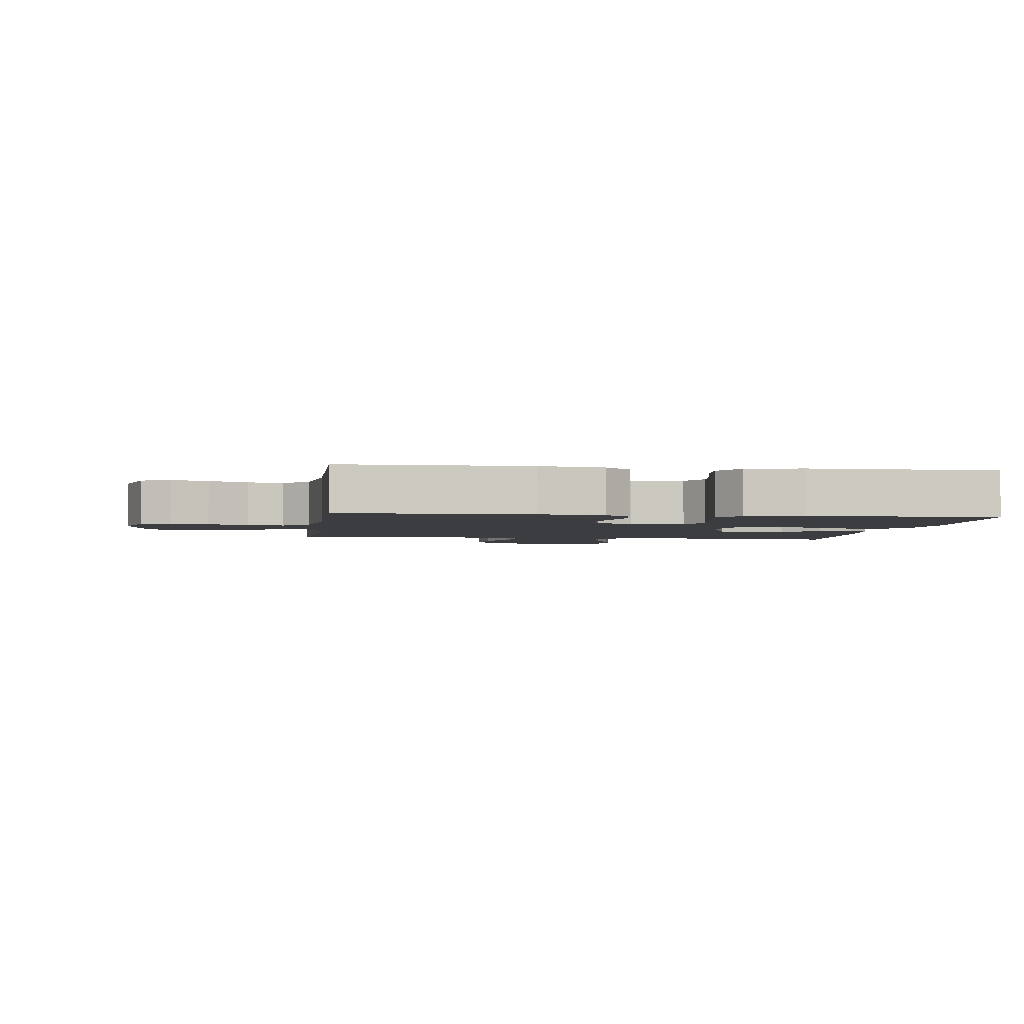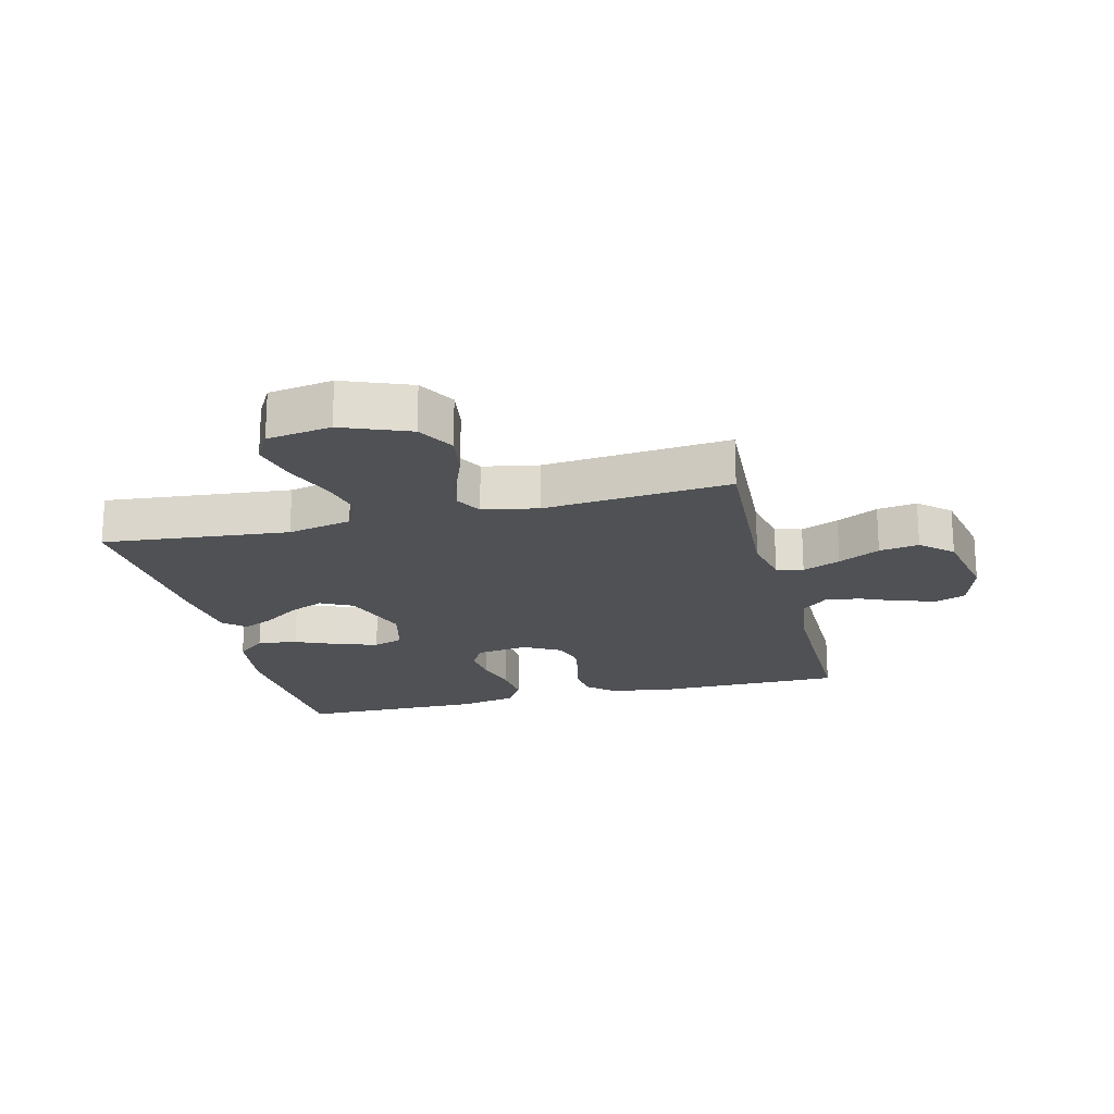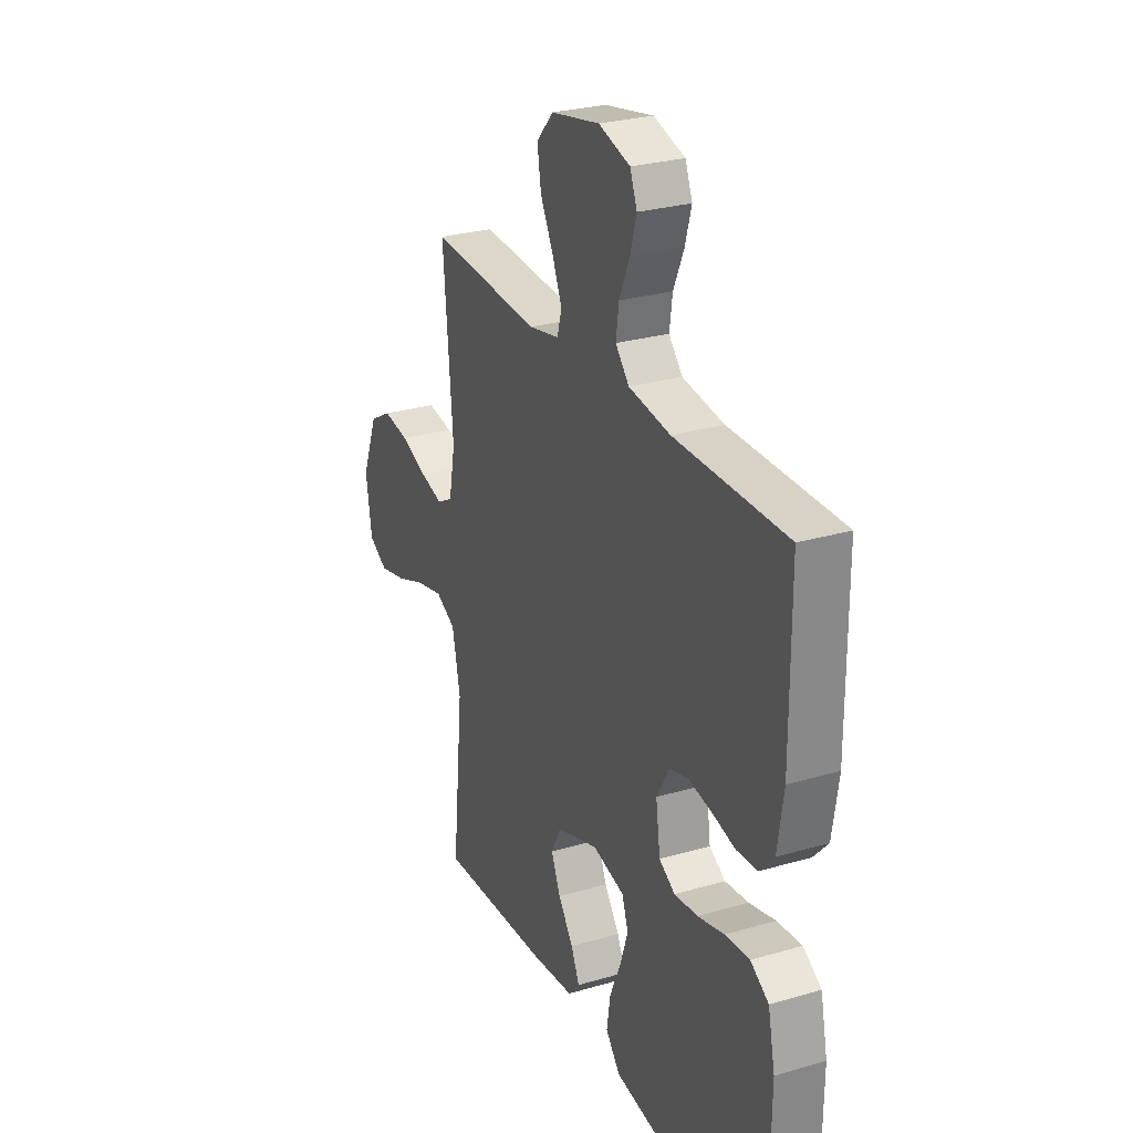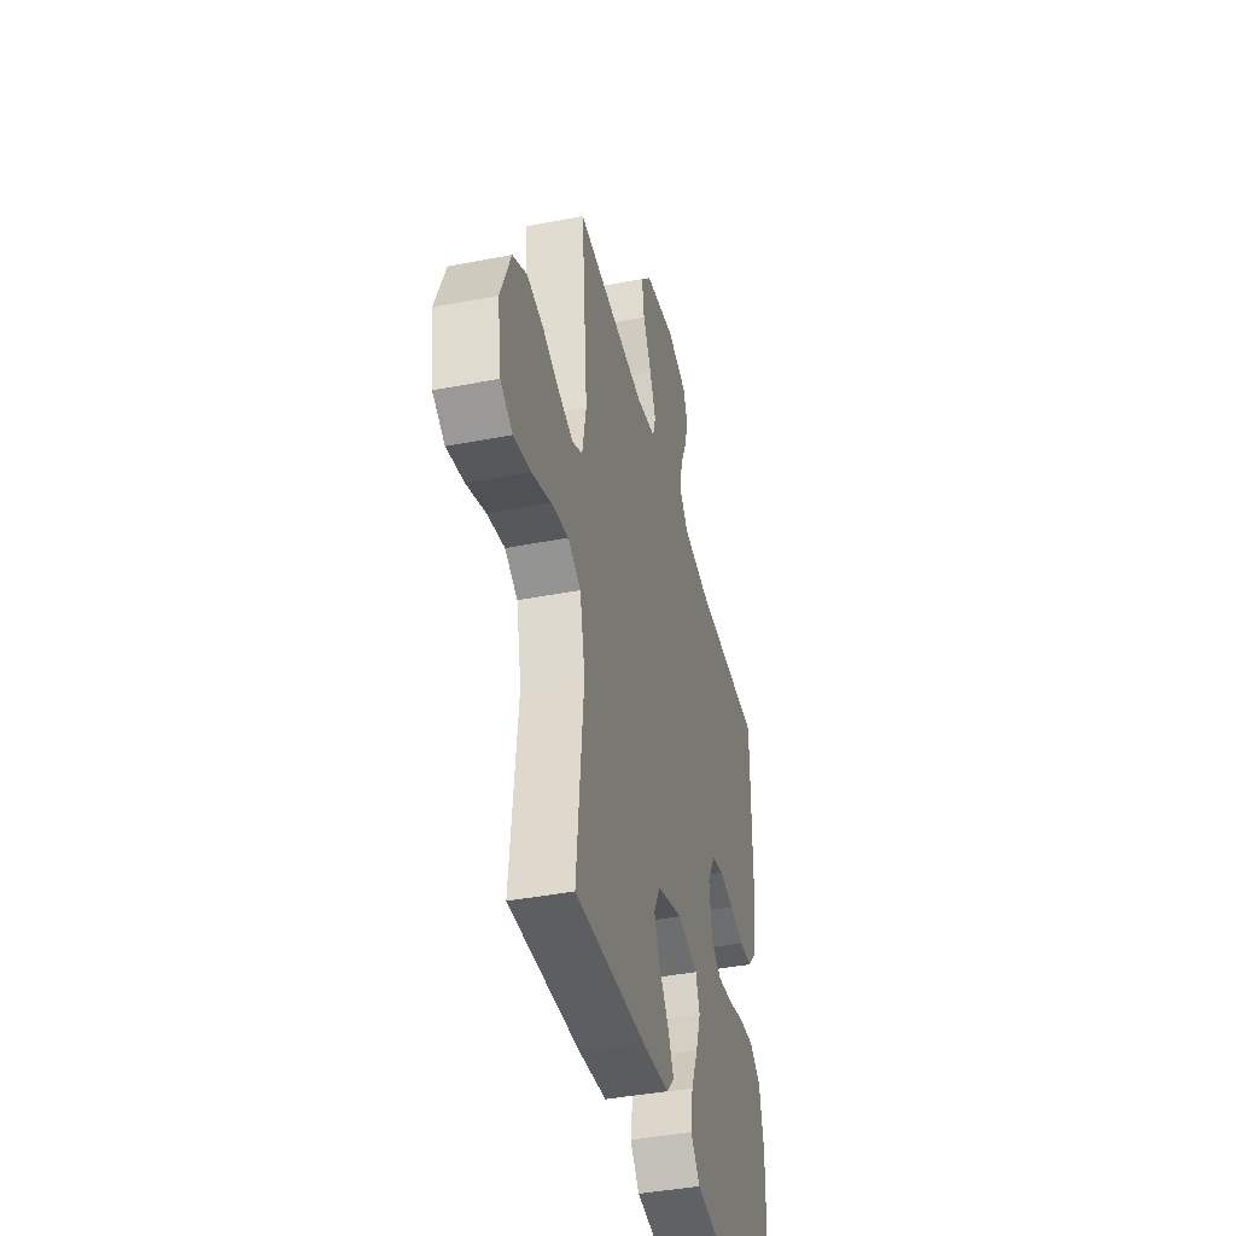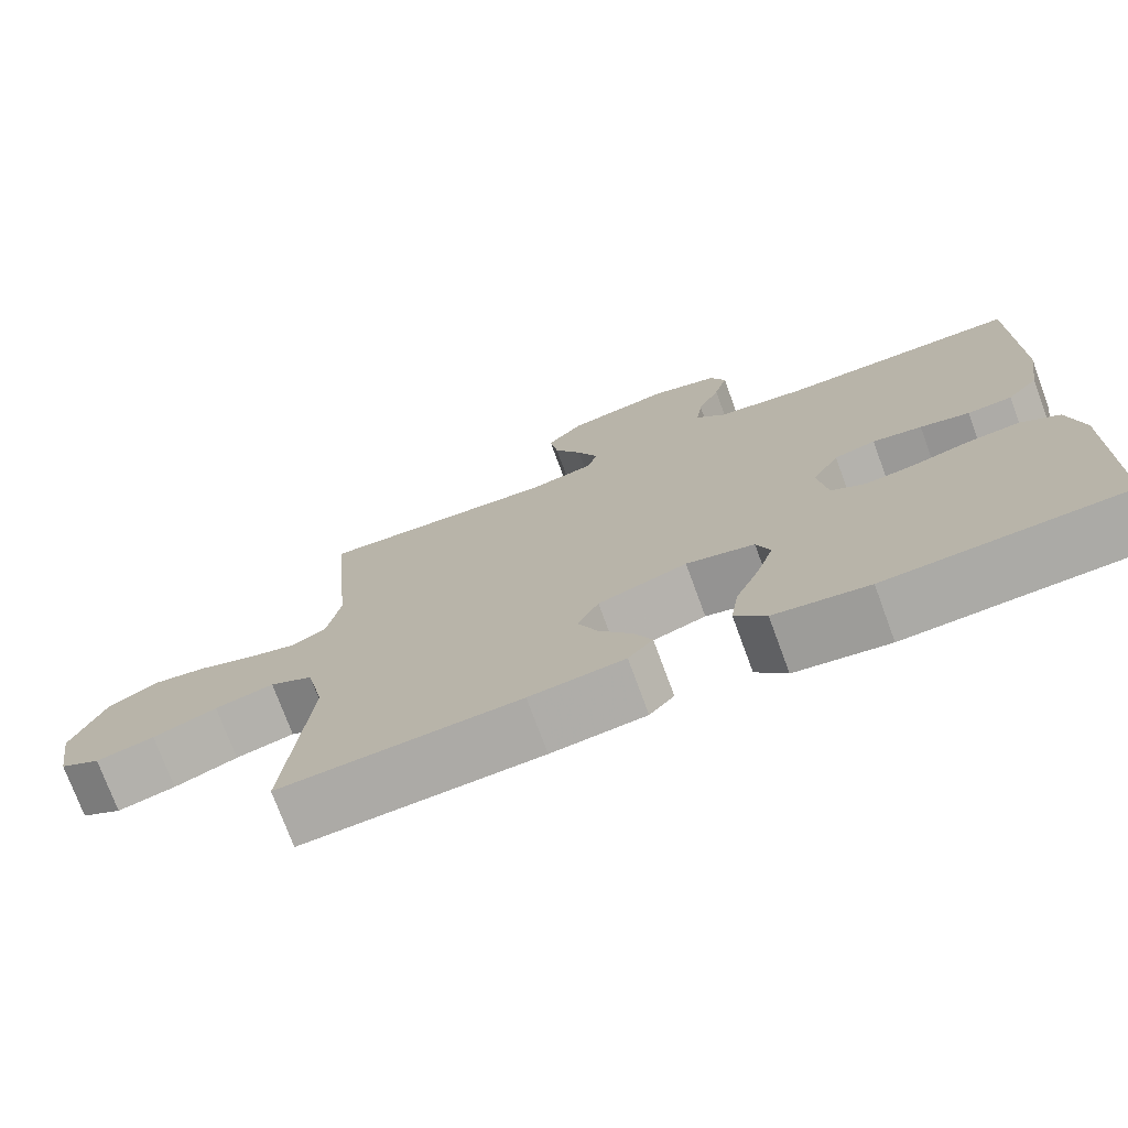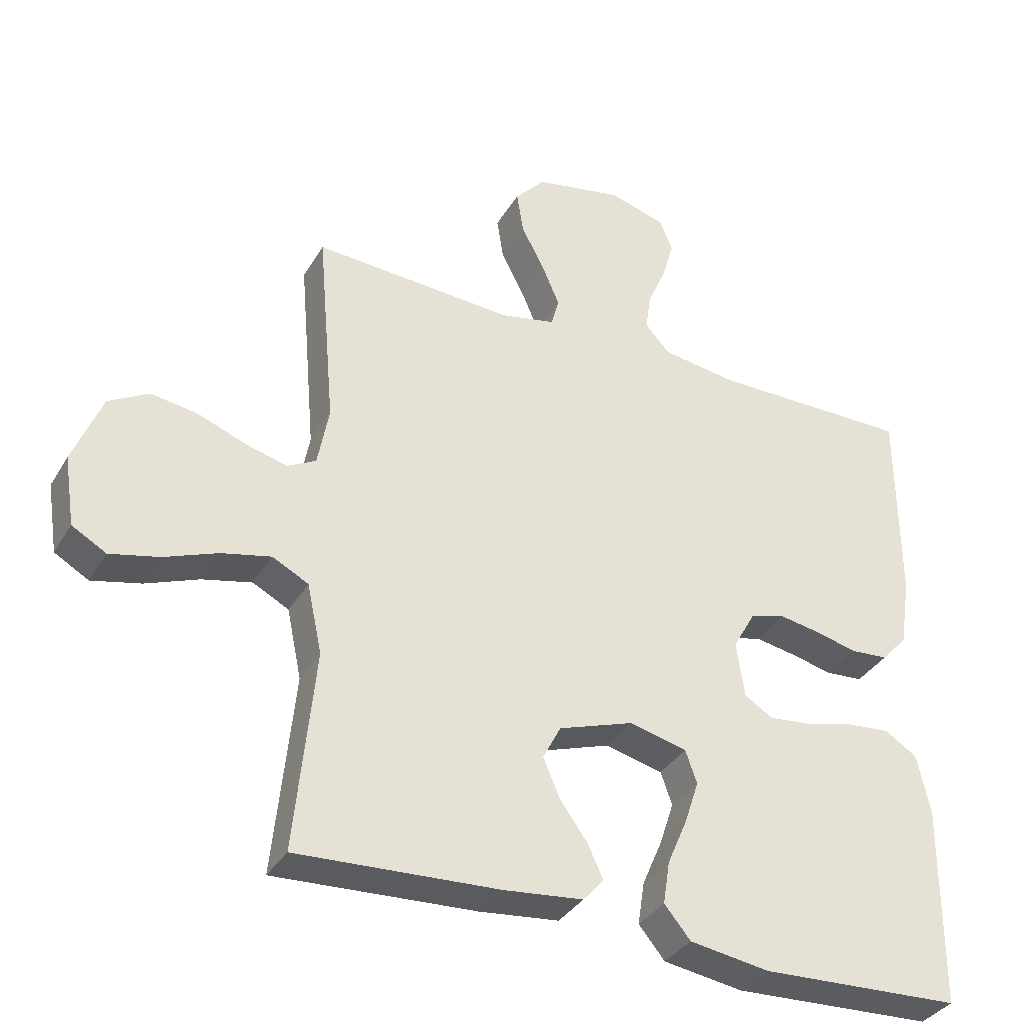
<metadata>
{"format":"obj","ext":"obj","renderer":"f3d","projection":"perspective","resolution":1024,"background":"white","views":[{"elev":-2.7,"azim":82.5,"up":"+Y"},{"elev":-20.0,"azim":-75.9,"up":"+Y"},{"elev":27.4,"azim":65.8,"up":"+Z"},{"elev":-41.3,"azim":-76.7,"up":"+Z"},{"elev":-74.6,"azim":20.2,"up":"+Z"},{"elev":-35.3,"azim":-26.8,"up":"+Z"}]}
</metadata>
<code>
v 0.5 0.07 -0.5
v 0.2 0.07 -0.514
v 0.081 0.07 -0.496
v 0.042 0.07 -0.449
v 0.052 0.07 -0.385
v 0.082 0.07 -0.315
v 0.103 0.07 -0.251
v 0.086 0.07 -0.202
v 0 0.07 -0.181
v -0.112 0.07 -0.219
v -0.139 0.07 -0.271
v -0.114 0.07 -0.329
v -0.073 0.07 -0.386
v -0.05 0.07 -0.436
v -0.081 0.07 -0.471
v -0.2 0.07 -0.484
v -0.5 0.07 -0.5
v -0.47 0.07 -0.2
v -0.492 0.07 -0.096
v -0.546 0.07 -0.068
v -0.62 0.07 -0.085
v -0.7 0.07 -0.116
v -0.773 0.07 -0.133
v -0.824 0.07 -0.104
v -0.84 0.07 0
v -0.797 0.07 0.108
v -0.737 0.07 0.142
v -0.667 0.07 0.131
v -0.596 0.07 0.104
v -0.534 0.07 0.087
v -0.491 0.07 0.11
v -0.474 0.07 0.2
v -0.5 0.07 0.5
v -0.2 0.07 0.482
v -0.118 0.07 0.499
v -0.106 0.07 0.542
v -0.132 0.07 0.603
v -0.167 0.07 0.67
v -0.177 0.07 0.734
v -0.132 0.07 0.784
v 0 0.07 0.81
v 0.085 0.07 0.785
v 0.104 0.07 0.737
v 0.087 0.07 0.677
v 0.059 0.07 0.613
v 0.051 0.07 0.556
v 0.088 0.07 0.515
v 0.2 0.07 0.499
v 0.5 0.07 0.5
v 0.501 0.07 0.2
v 0.485 0.07 0.095
v 0.446 0.07 0.052
v 0.39 0.07 0.048
v 0.328 0.07 0.063
v 0.266 0.07 0.074
v 0.214 0.07 0.06
v 0.18 0.07 0
v 0.192 0.07 -0.084
v 0.235 0.07 -0.11
v 0.298 0.07 -0.103
v 0.369 0.07 -0.085
v 0.435 0.07 -0.079
v 0.484 0.07 -0.11
v 0.503 0.07 -0.2
v 0.5 0 -0.5
v 0.2 0 -0.514
v 0.081 0 -0.496
v 0.042 0 -0.449
v 0.052 0 -0.385
v 0.082 0 -0.315
v 0.103 0 -0.251
v 0.086 0 -0.202
v 0 0 -0.181
v -0.112 0 -0.219
v -0.139 0 -0.271
v -0.114 0 -0.329
v -0.073 0 -0.386
v -0.05 0 -0.436
v -0.081 0 -0.471
v -0.2 0 -0.484
v -0.5 0 -0.5
v -0.47 0 -0.2
v -0.492 0 -0.096
v -0.546 0 -0.068
v -0.62 0 -0.085
v -0.7 0 -0.116
v -0.773 0 -0.133
v -0.824 0 -0.104
v -0.84 0 0
v -0.797 0 0.108
v -0.737 0 0.142
v -0.667 0 0.131
v -0.596 0 0.104
v -0.534 0 0.087
v -0.491 0 0.11
v -0.474 0 0.2
v -0.5 0 0.5
v -0.2 0 0.482
v -0.118 0 0.499
v -0.106 0 0.542
v -0.132 0 0.603
v -0.167 0 0.67
v -0.177 0 0.734
v -0.132 0 0.784
v 0 0 0.81
v 0.085 0 0.785
v 0.104 0 0.737
v 0.087 0 0.677
v 0.059 0 0.613
v 0.051 0 0.556
v 0.088 0 0.515
v 0.2 0 0.499
v 0.5 0 0.5
v 0.501 0 0.2
v 0.485 0 0.095
v 0.446 0 0.052
v 0.39 0 0.048
v 0.328 0 0.063
v 0.266 0 0.074
v 0.214 0 0.06
v 0.18 0 0
v 0.192 0 -0.084
v 0.235 0 -0.11
v 0.298 0 -0.103
v 0.369 0 -0.085
v 0.435 0 -0.079
v 0.484 0 -0.11
v 0.503 0 -0.2
f 4 5 6
f 3 4 6
f 2 3 6
f 1 2 6
f 64 1 6
f 63 64 6
f 62 63 6
f 61 62 6
f 60 61 6
f 59 60 6 7
f 58 59 7 8
f 57 58 8 9
f 56 57 9 10
f 52 53 54
f 51 52 54
f 50 51 54
f 49 50 54
f 48 49 54
f 47 48 54 55
f 46 47 55 56
f 43 44 45
f 42 43 45
f 41 42 45
f 40 41 45
f 39 40 45
f 38 39 45
f 37 38 45
f 36 37 45 46
f 46 56 10
f 36 46 10
f 35 36 10
f 32 33 34
f 35 10 11
f 34 35 11
f 32 34 11
f 31 32 11
f 27 28 29
f 26 27 29
f 25 26 29
f 24 25 29
f 23 24 29
f 22 23 29
f 21 22 29
f 20 21 29 30
f 30 31 11
f 20 30 11
f 19 20 11
f 16 17 18
f 15 16 18
f 14 15 18
f 13 14 18
f 12 13 18
f 11 12 18 19
f 70 69 68
f 70 68 67
f 70 67 66
f 70 66 65
f 70 65 128
f 70 128 127
f 70 127 126
f 70 126 125
f 70 125 124
f 71 70 124 123
f 72 71 123 122
f 73 72 122 121
f 74 73 121 120
f 118 117 116
f 118 116 115
f 118 115 114
f 118 114 113
f 118 113 112
f 119 118 112 111
f 120 119 111 110
f 109 108 107
f 109 107 106
f 109 106 105
f 109 105 104
f 109 104 103
f 109 103 102
f 109 102 101
f 110 109 101 100
f 74 120 110
f 74 110 100
f 74 100 99
f 98 97 96
f 75 74 99
f 75 99 98
f 75 98 96
f 75 96 95
f 93 92 91
f 93 91 90
f 93 90 89
f 93 89 88
f 93 88 87
f 93 87 86
f 93 86 85
f 94 93 85 84
f 75 95 94
f 75 94 84
f 75 84 83
f 82 81 80
f 82 80 79
f 82 79 78
f 82 78 77
f 82 77 76
f 83 82 76 75
f 1 65 66 2
f 2 66 67 3
f 3 67 68 4
f 4 68 69 5
f 5 69 70 6
f 6 70 71 7
f 7 71 72 8
f 8 72 73 9
f 9 73 74 10
f 10 74 75 11
f 11 75 76 12
f 12 76 77 13
f 13 77 78 14
f 14 78 79 15
f 15 79 80 16
f 16 80 81 17
f 17 81 82 18
f 18 82 83 19
f 19 83 84 20
f 20 84 85 21
f 21 85 86 22
f 22 86 87 23
f 23 87 88 24
f 24 88 89 25
f 25 89 90 26
f 26 90 91 27
f 27 91 92 28
f 28 92 93 29
f 29 93 94 30
f 30 94 95 31
f 31 95 96 32
f 32 96 97 33
f 33 97 98 34
f 34 98 99 35
f 35 99 100 36
f 36 100 101 37
f 37 101 102 38
f 38 102 103 39
f 39 103 104 40
f 40 104 105 41
f 41 105 106 42
f 42 106 107 43
f 43 107 108 44
f 44 108 109 45
f 45 109 110 46
f 46 110 111 47
f 47 111 112 48
f 48 112 113 49
f 49 113 114 50
f 50 114 115 51
f 51 115 116 52
f 52 116 117 53
f 53 117 118 54
f 54 118 119 55
f 55 119 120 56
f 56 120 121 57
f 57 121 122 58
f 58 122 123 59
f 59 123 124 60
f 60 124 125 61
f 61 125 126 62
f 62 126 127 63
f 63 127 128 64
f 64 128 65 1

</code>
